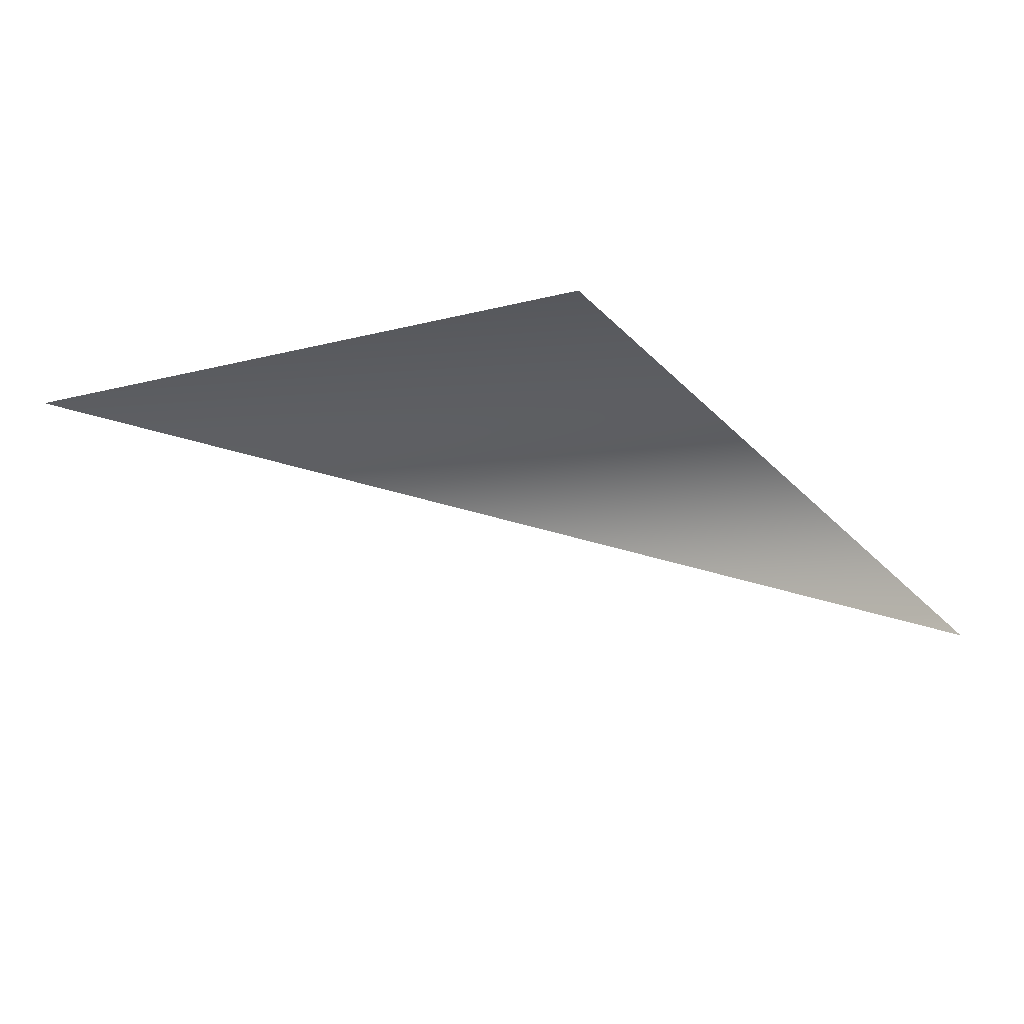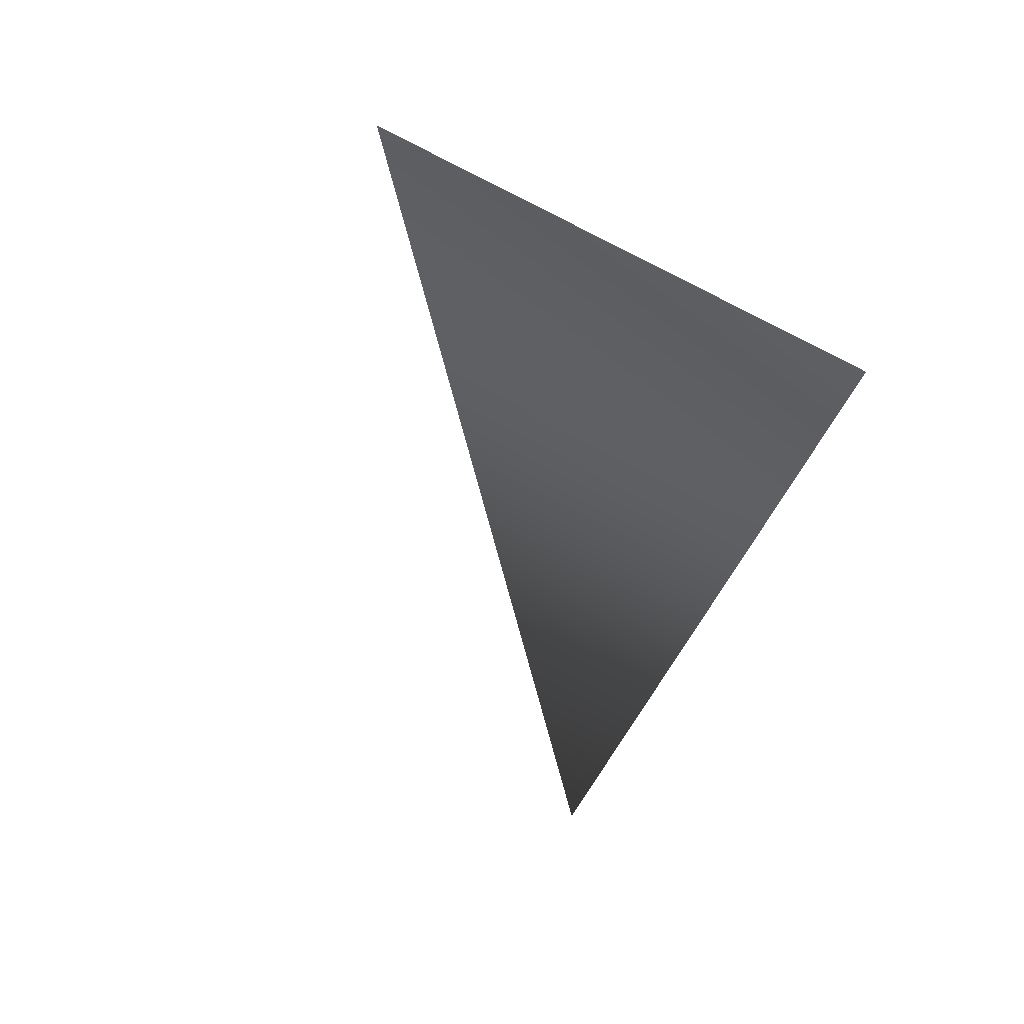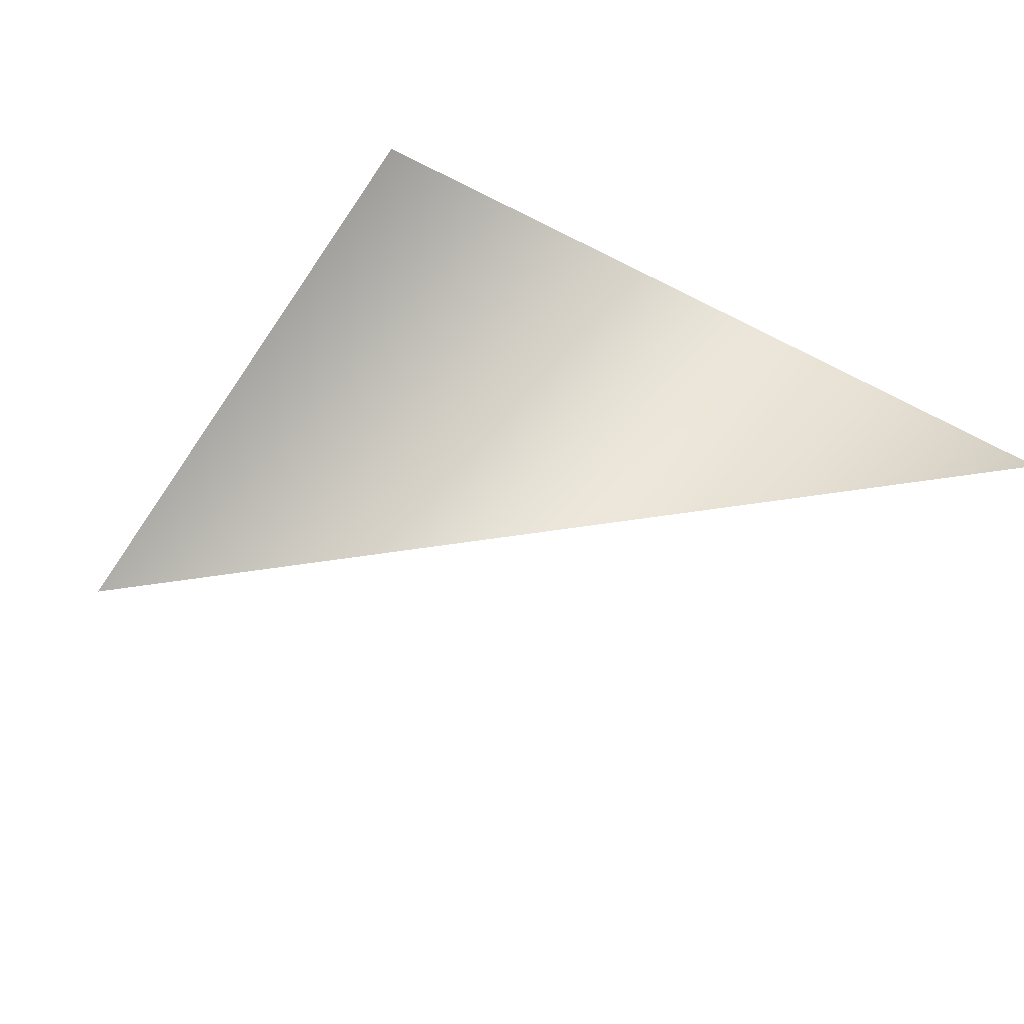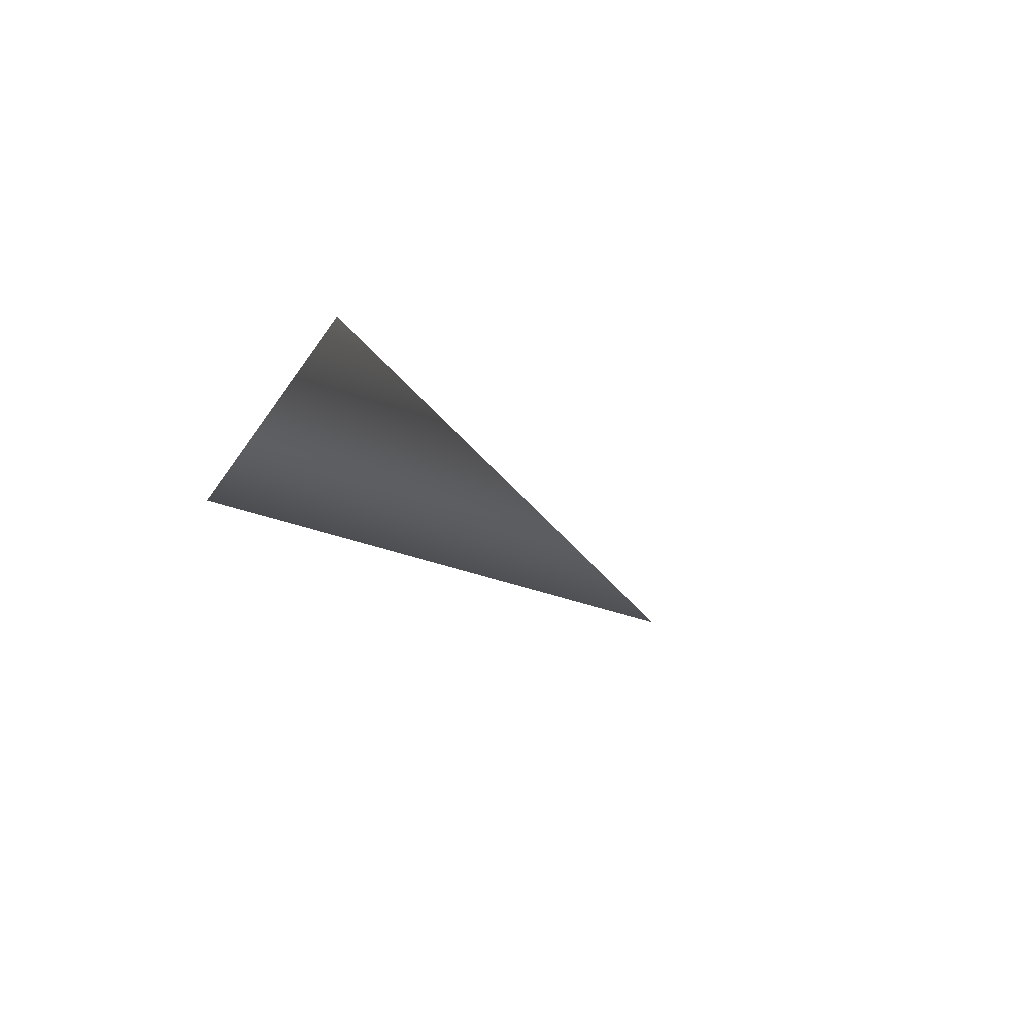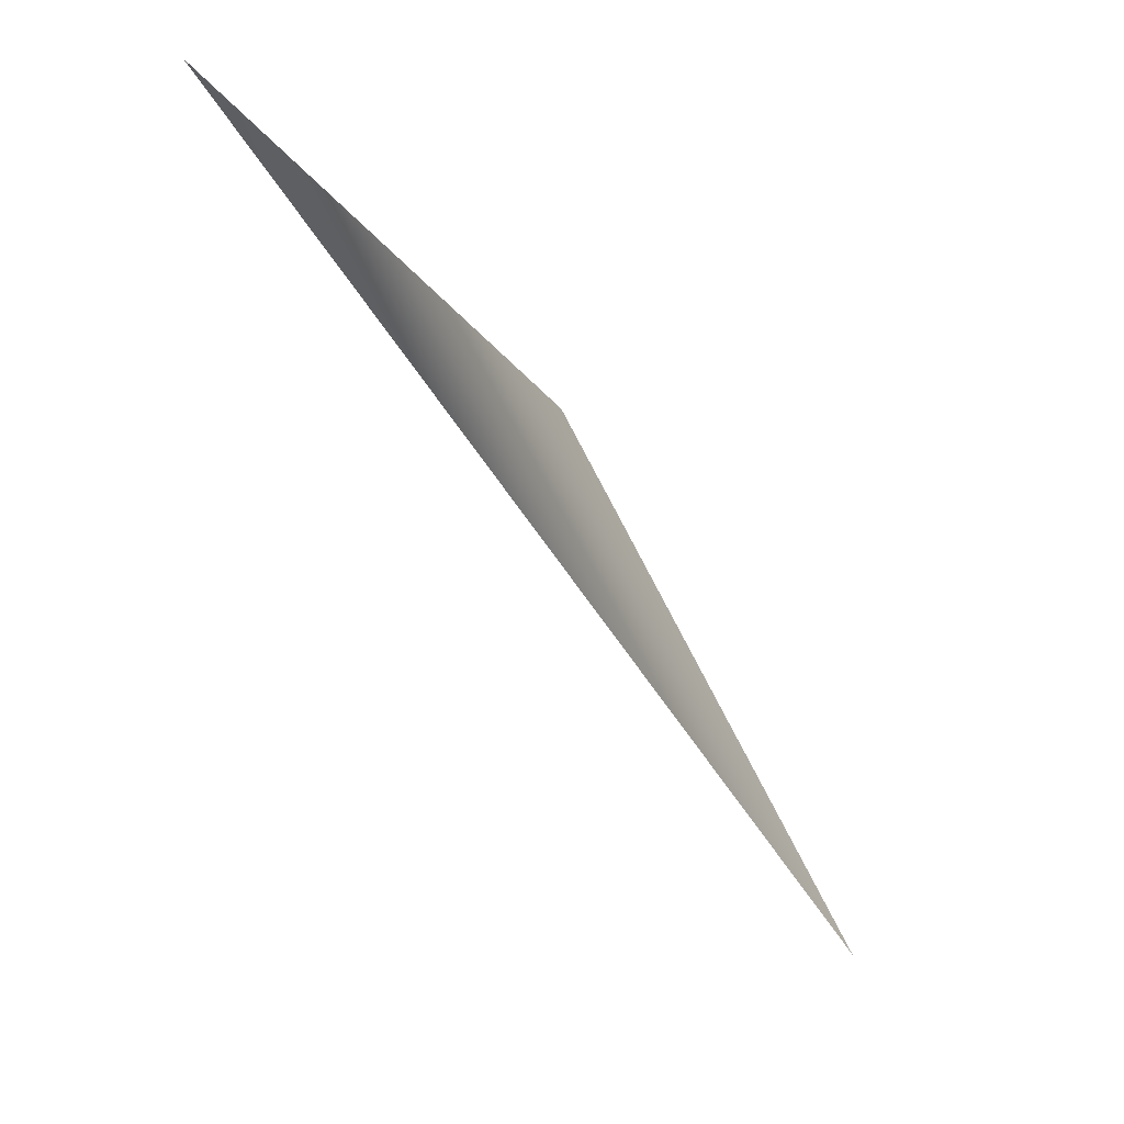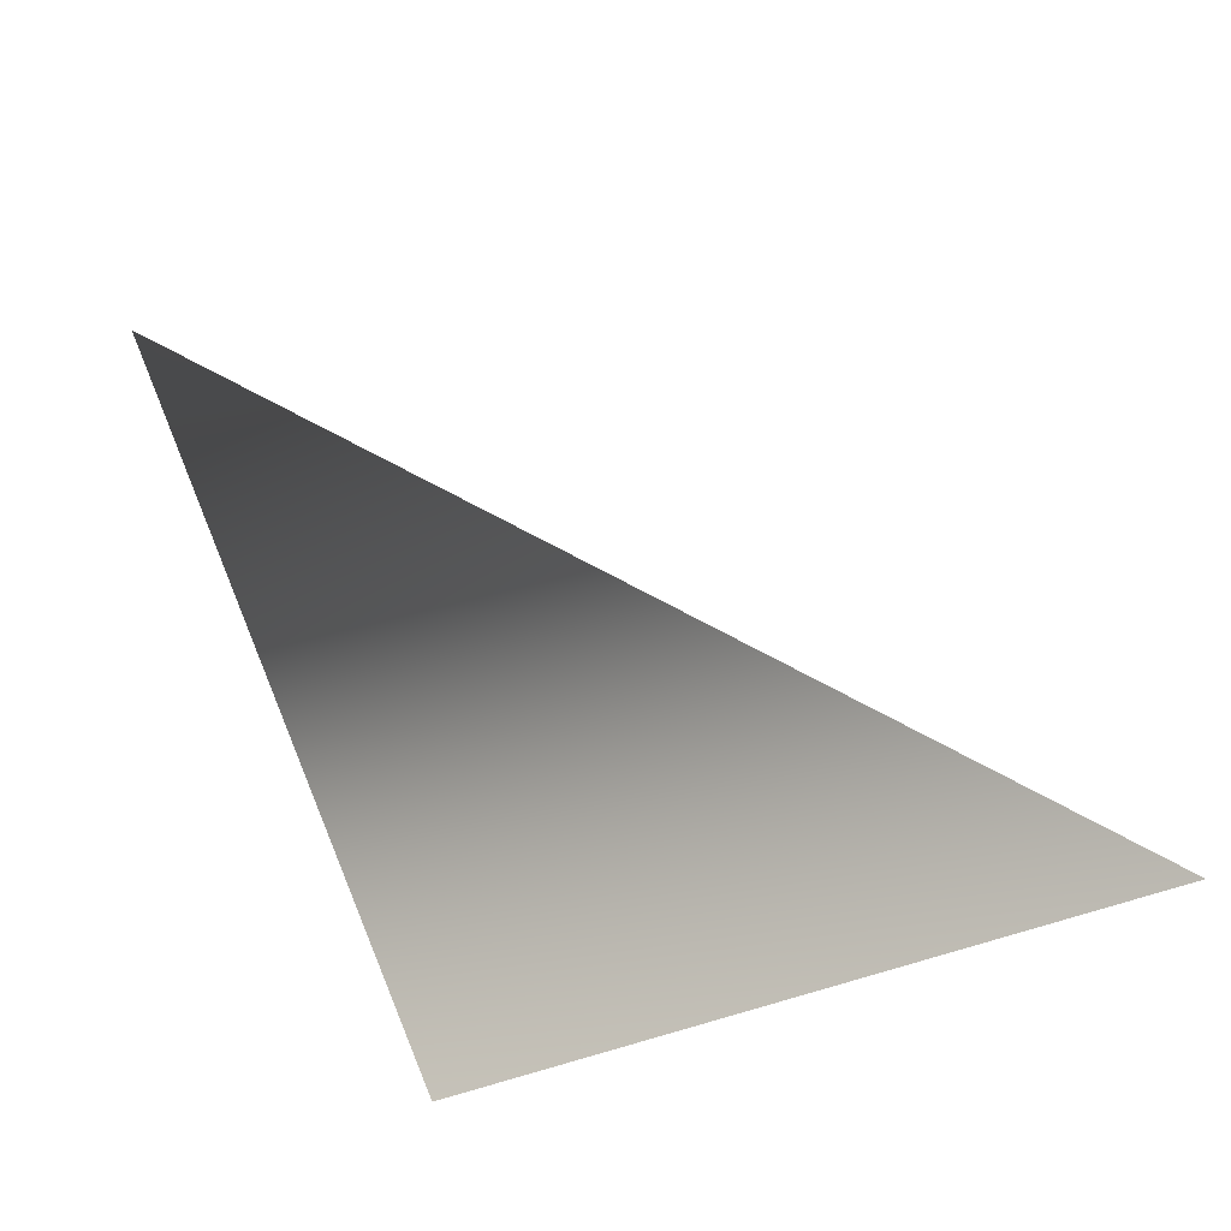
<metadata>
{"format":"obj","ext":"obj","renderer":"f3d","projection":"perspective","resolution":1024,"background":"white","views":[{"elev":-14.8,"azim":-158.2,"up":"+Y"},{"elev":-34.5,"azim":137.1,"up":"+Y"},{"elev":-66.0,"azim":-130.6,"up":"+Y"},{"elev":-29.1,"azim":-35.5,"up":"+Y"},{"elev":78.9,"azim":62.3,"up":"+Z"},{"elev":-31.9,"azim":23.1,"up":"+Z"}]}
</metadata>
<code>
o #ID39
v 0.6992 0.3638 0.09768
v 0.6979 0.3639 0.09755
v 0.6975 0.3634 0.09891
f 1 2 3

</code>
